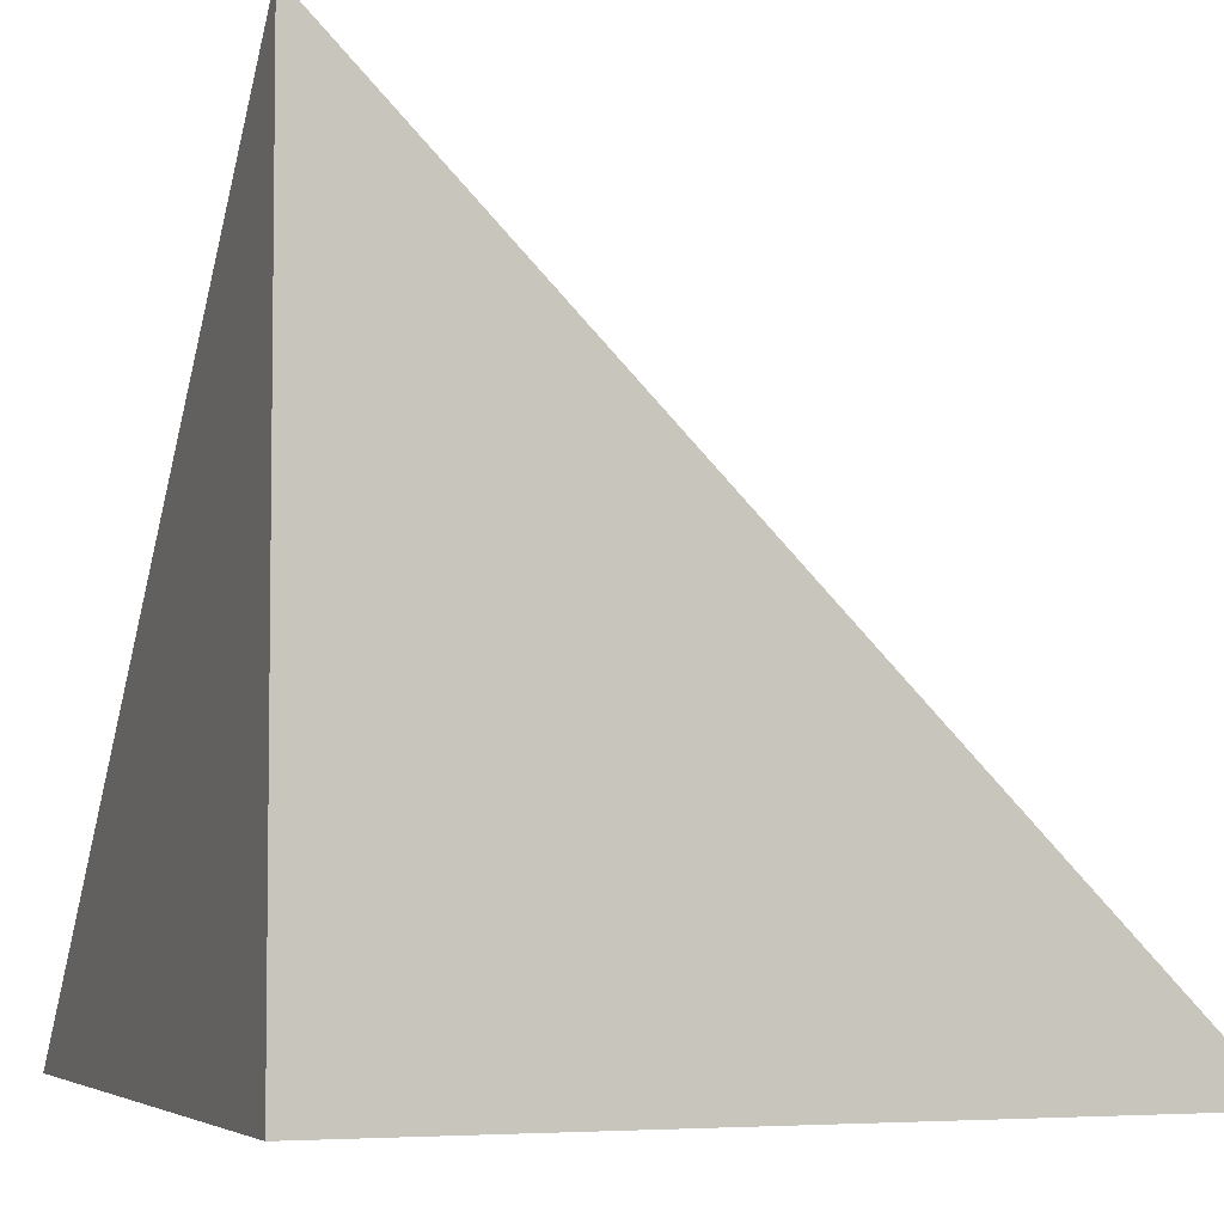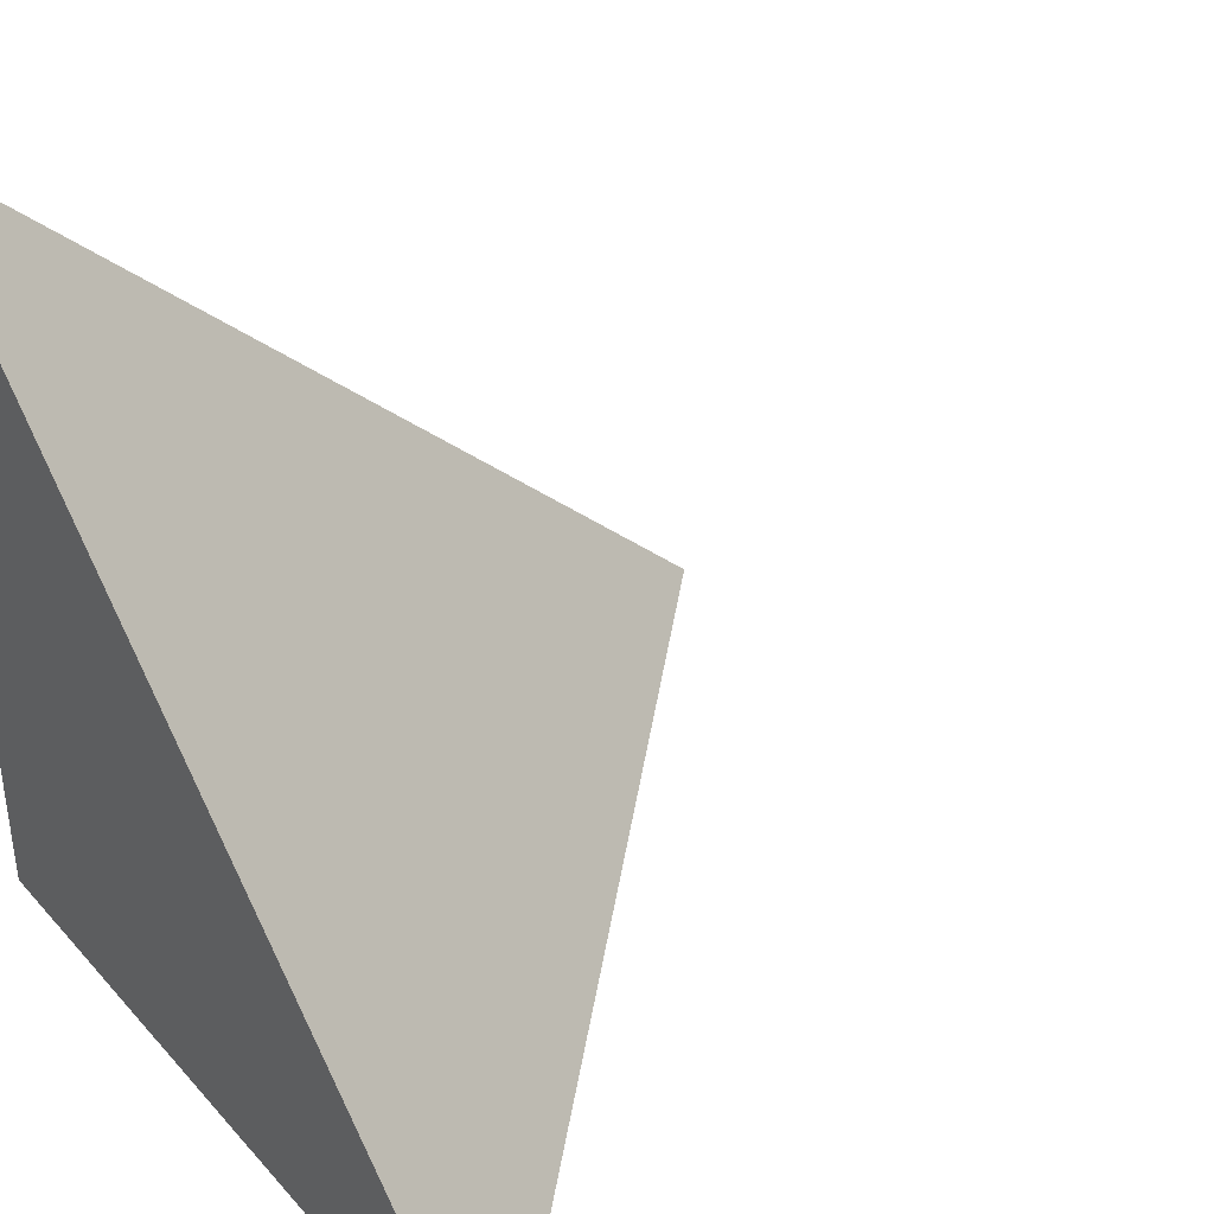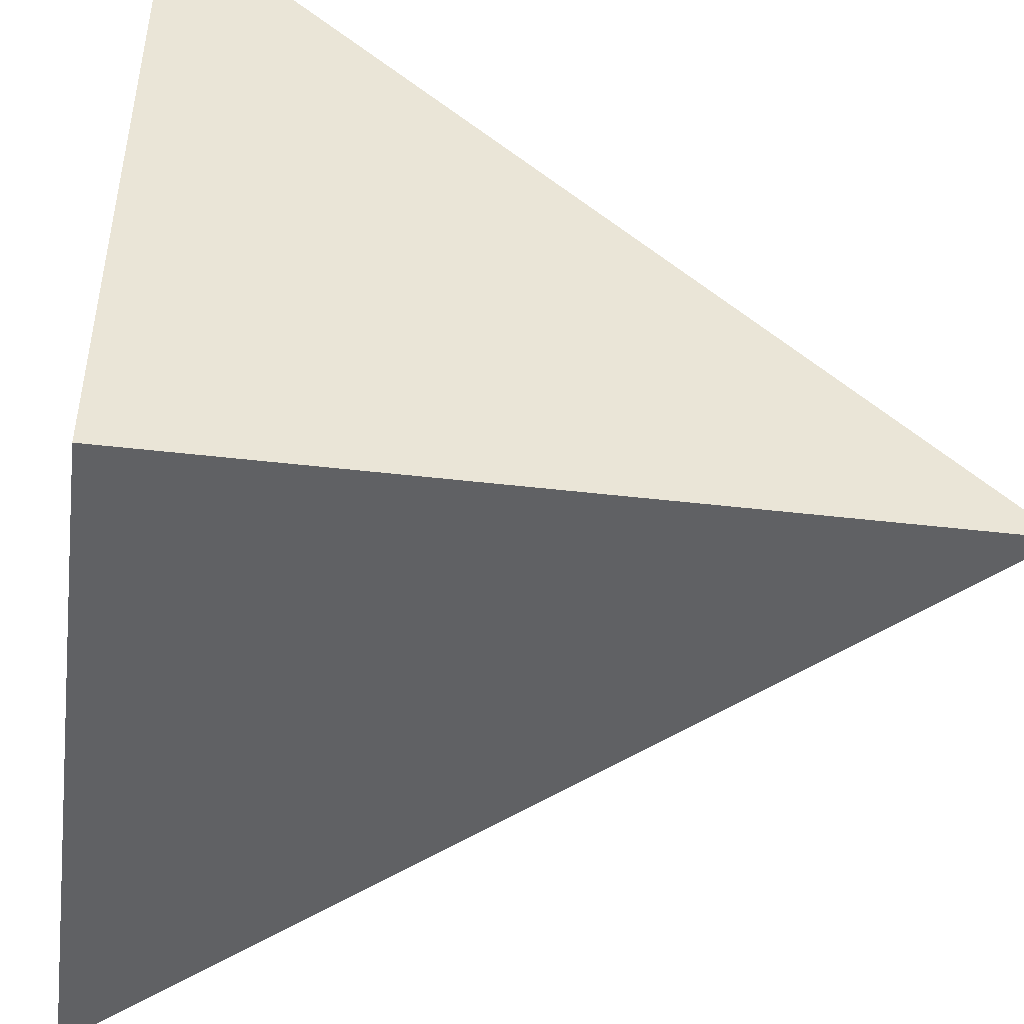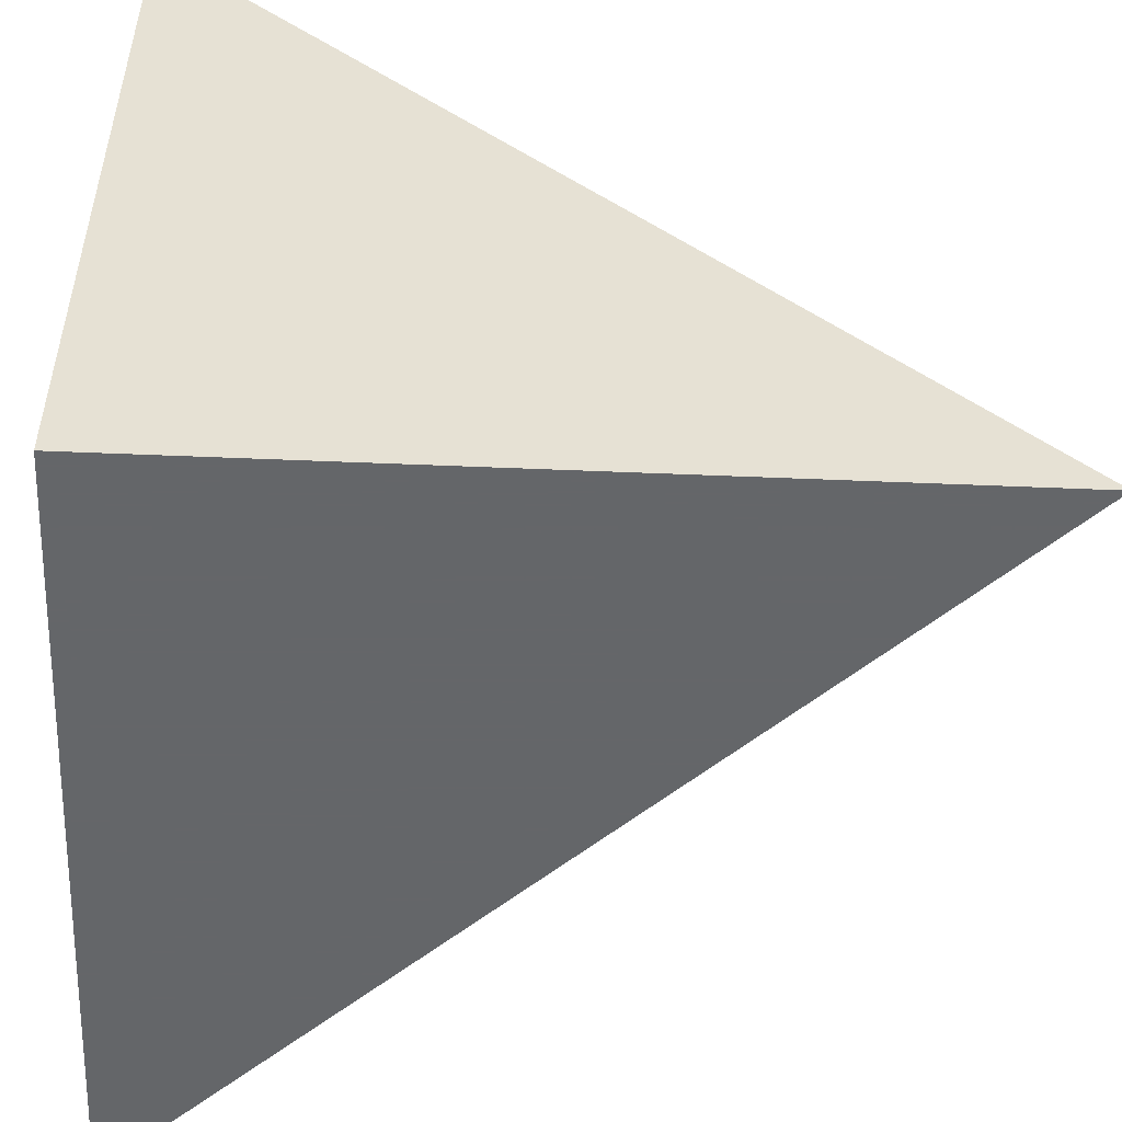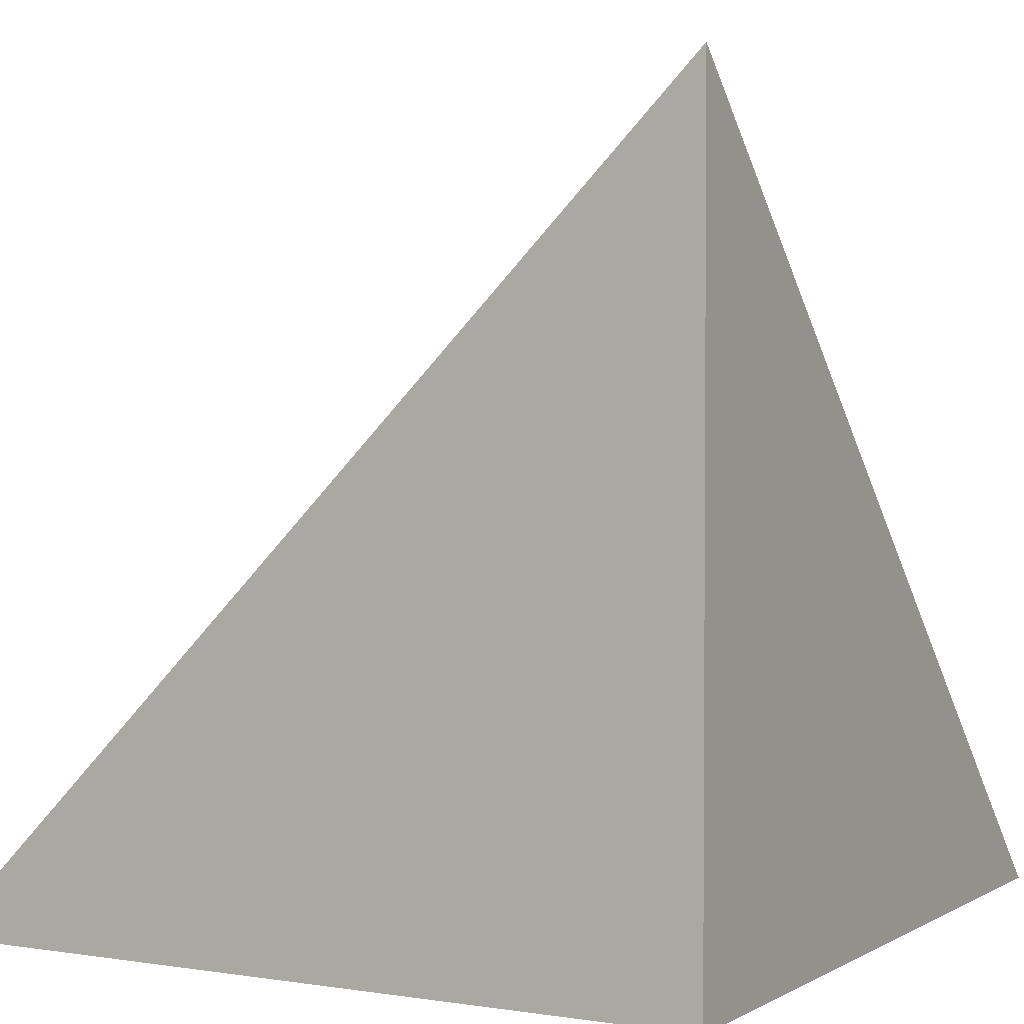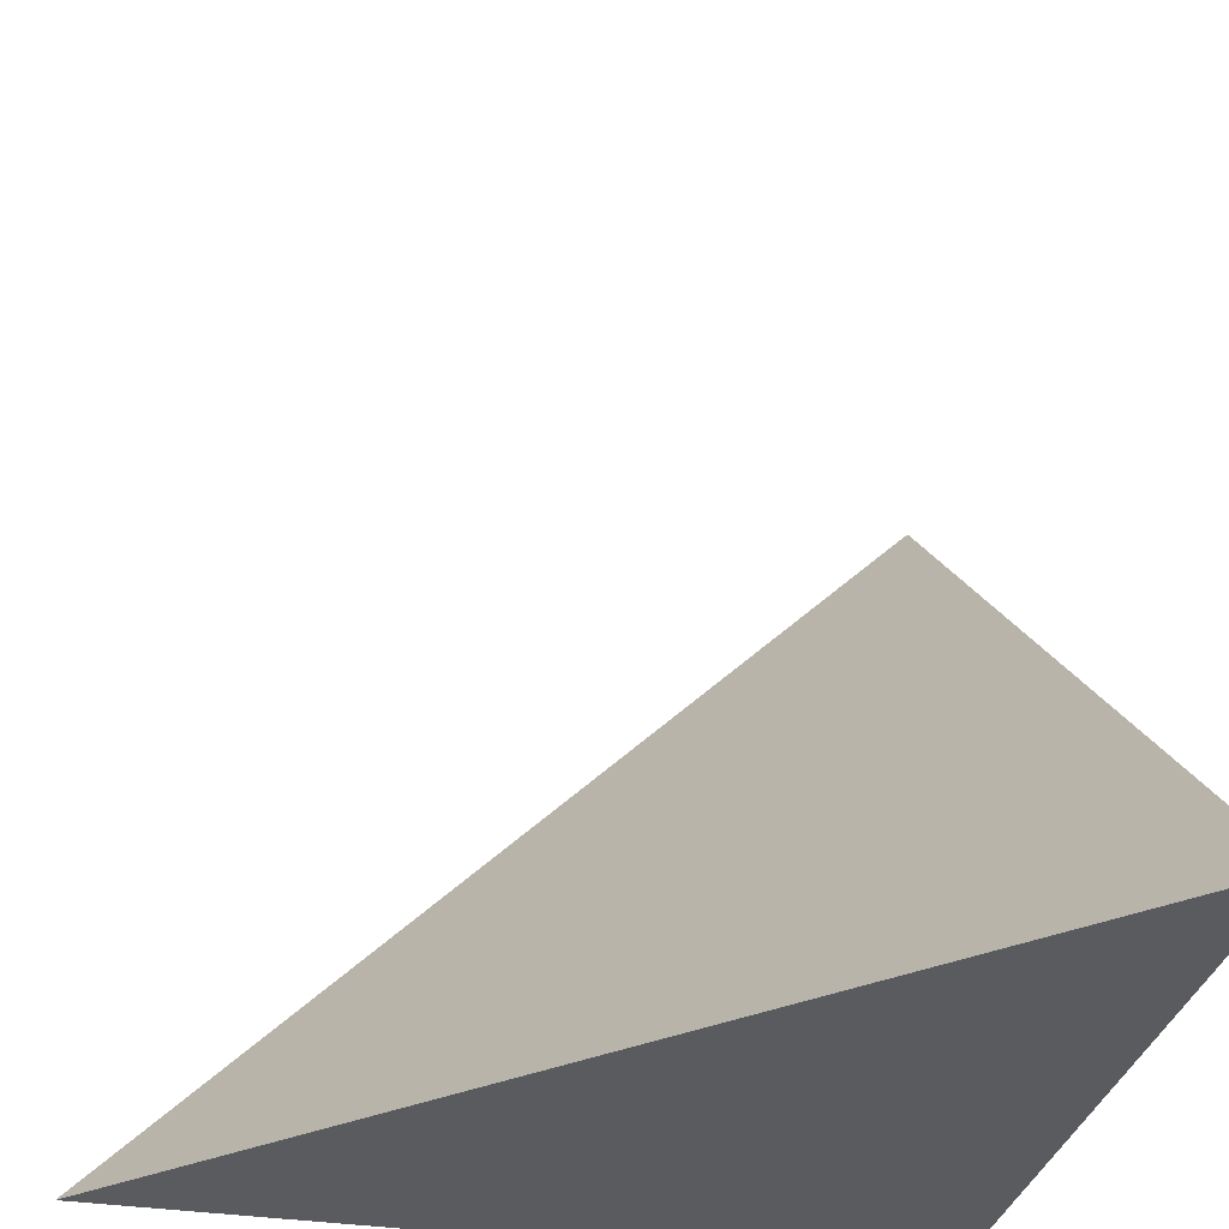
<metadata>
{"format":"obj","ext":"obj","renderer":"f3d","projection":"perspective","resolution":1024,"background":"white","views":[{"elev":-4.8,"azim":-110.7,"up":"+Y"},{"elev":38.9,"azim":53.4,"up":"+Z"},{"elev":-46.9,"azim":-97.5,"up":"+Y"},{"elev":-51.7,"azim":-92.6,"up":"+Y"},{"elev":2.6,"azim":-150.9,"up":"+Y"},{"elev":-32.3,"azim":167.4,"up":"+Z"}]}
</metadata>
<code>
v  1  -250.8  1
v  2  -250.8  1
v  1  -249.8  1
v  1  -250.8  2
f 1 3 2
f 1 4 3
f 1 2 4
f 2 3 4

</code>
